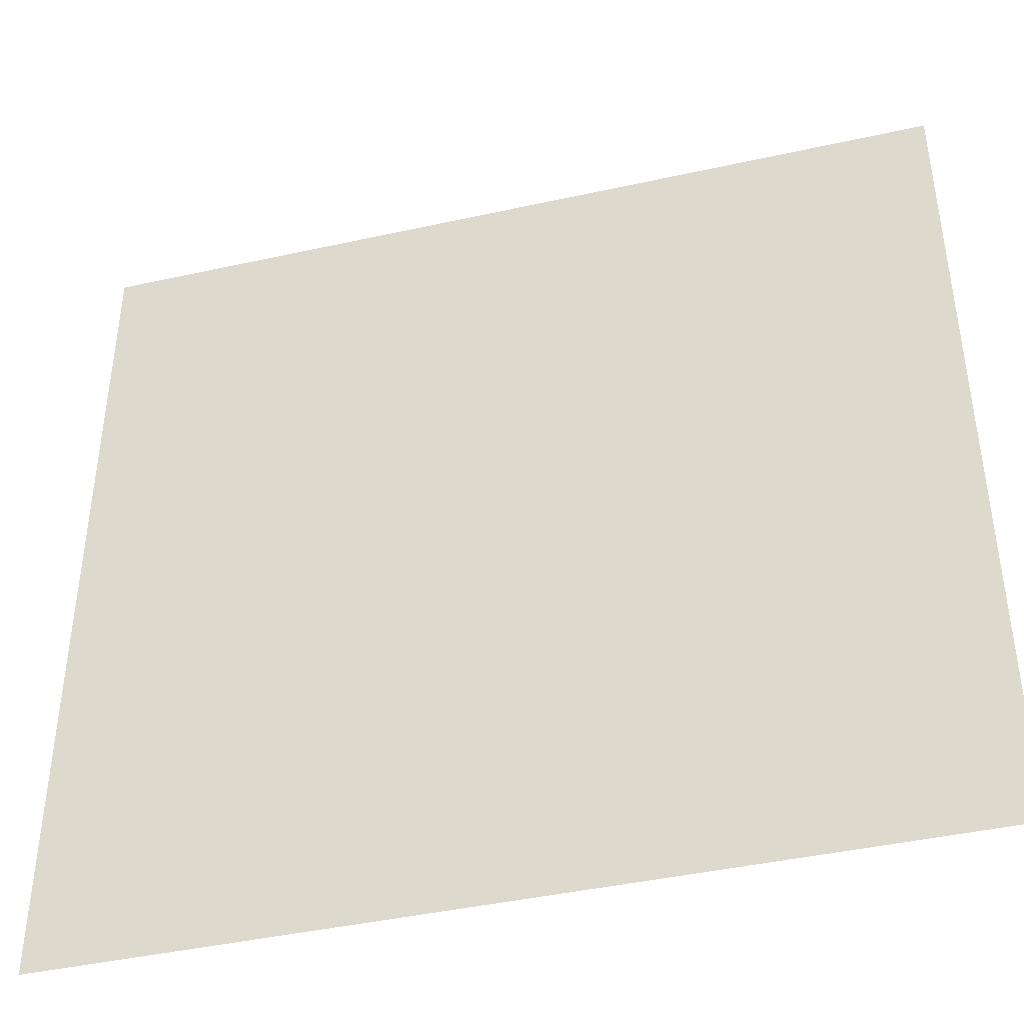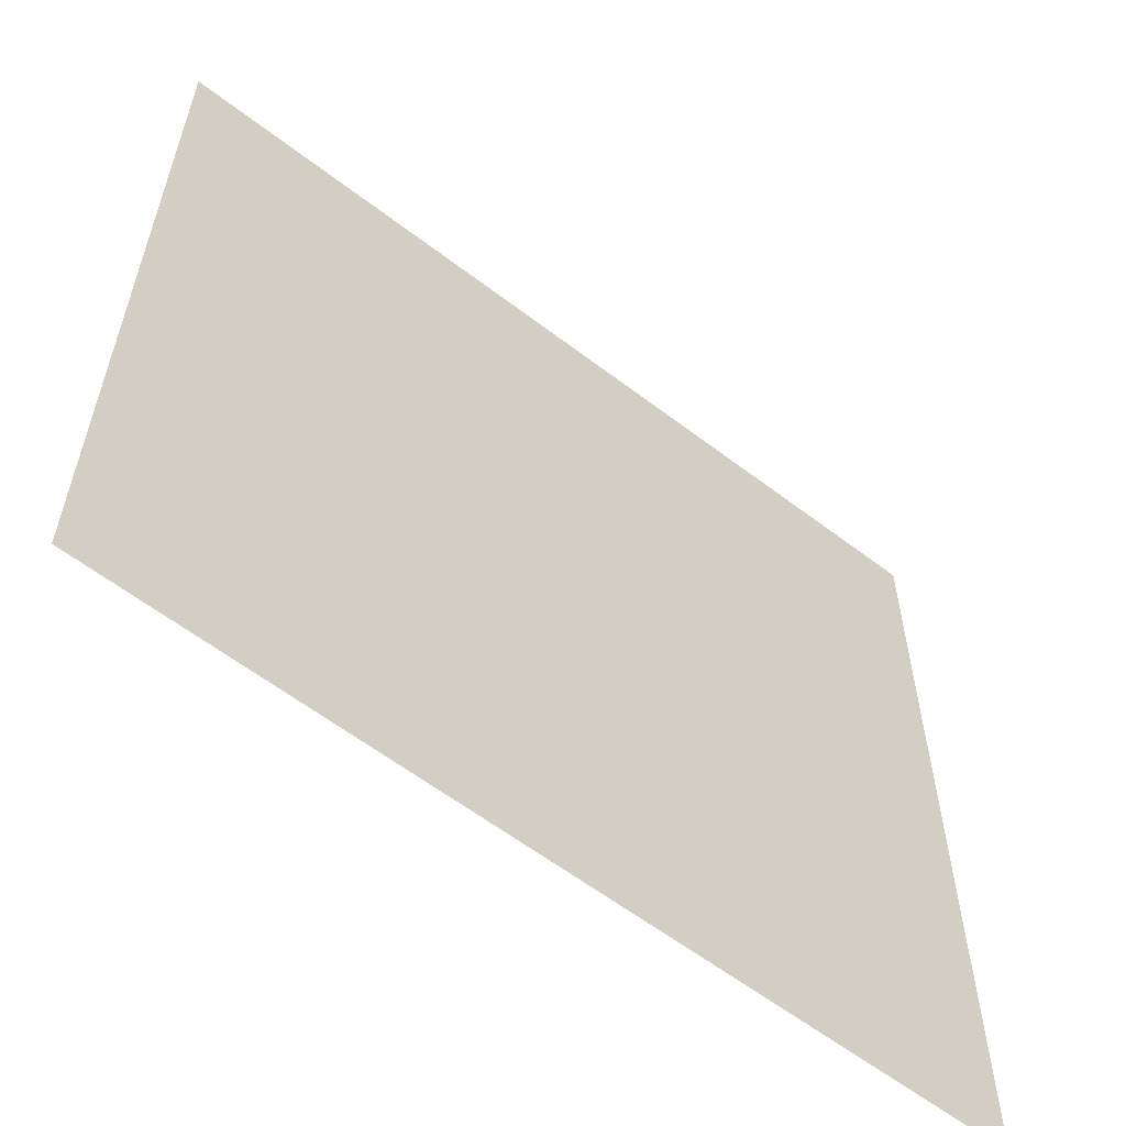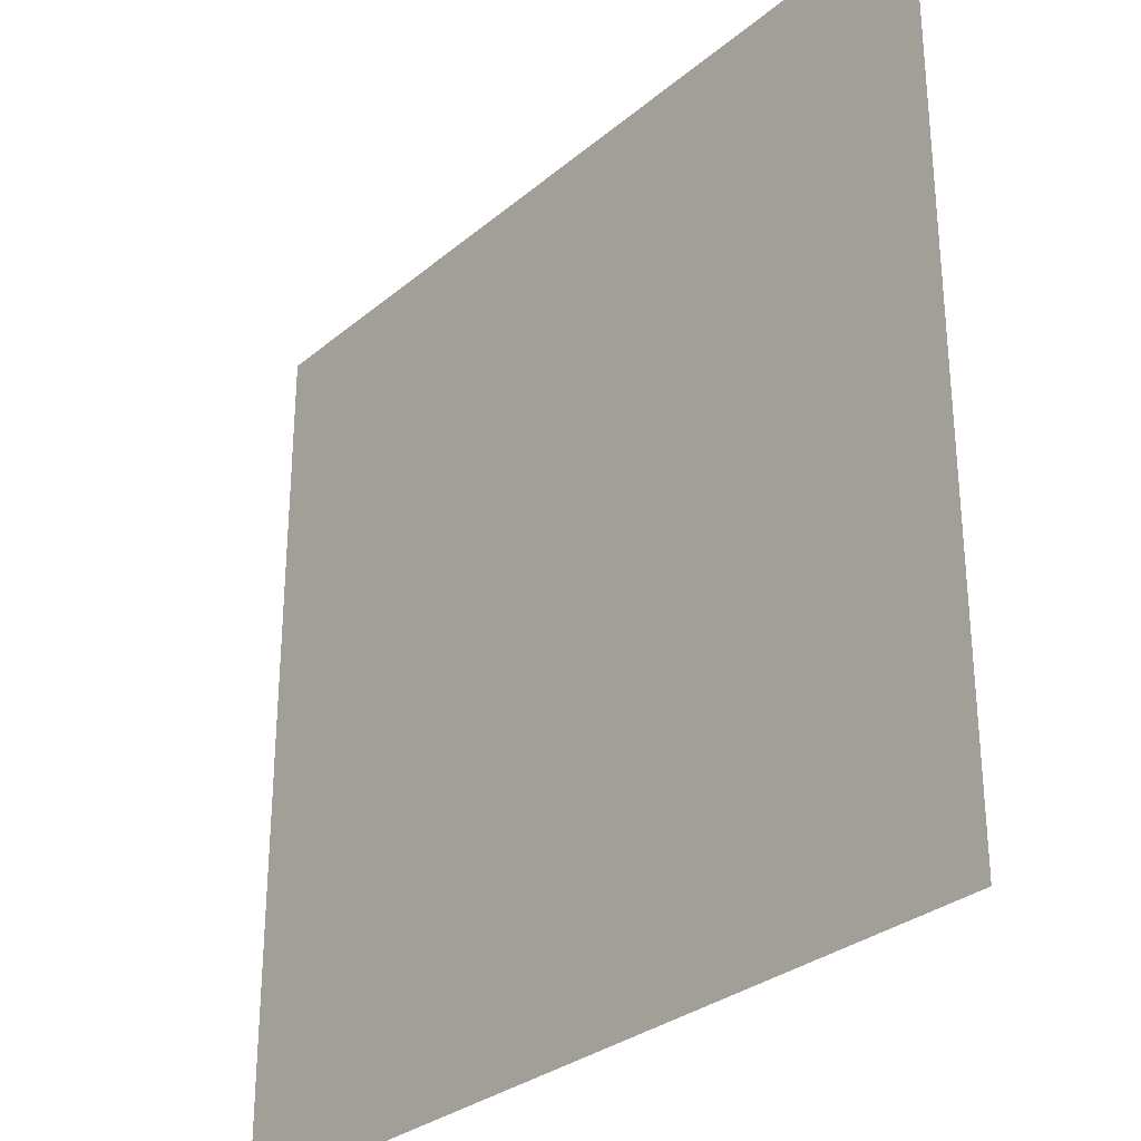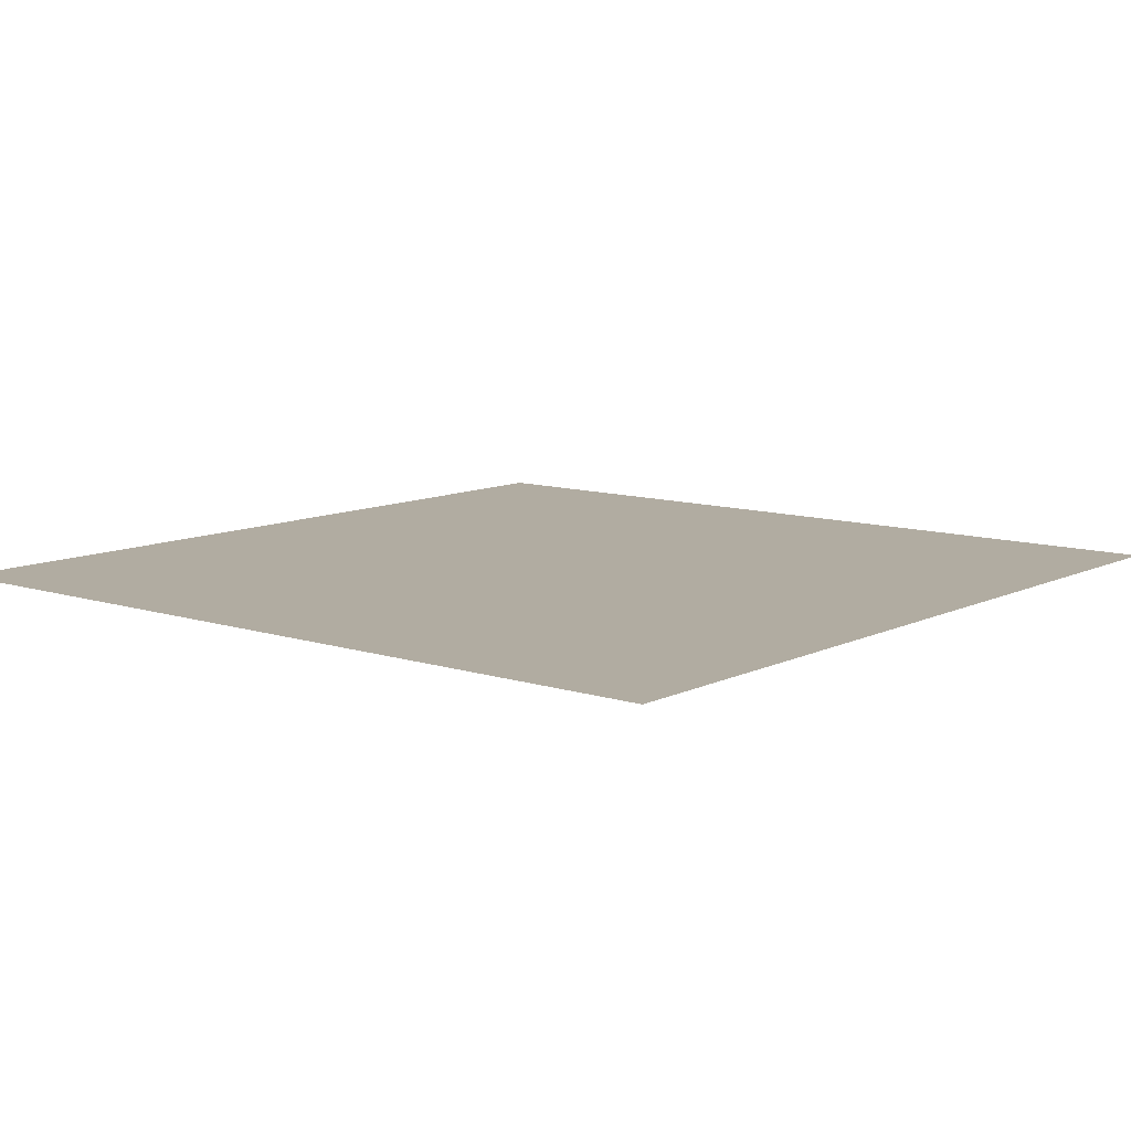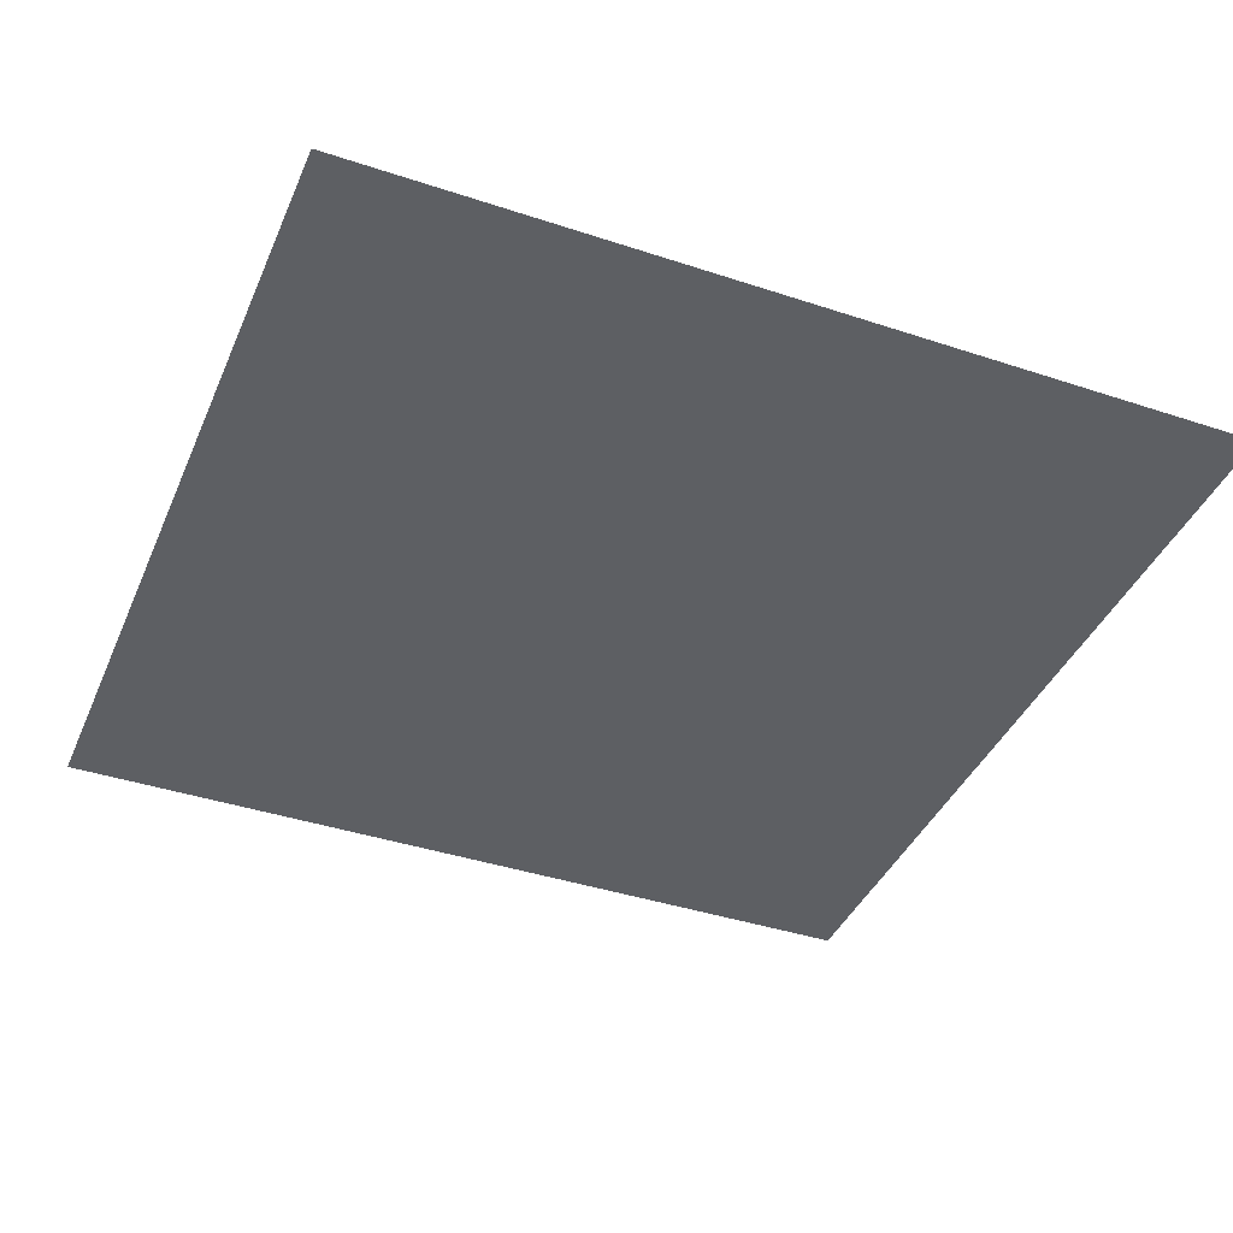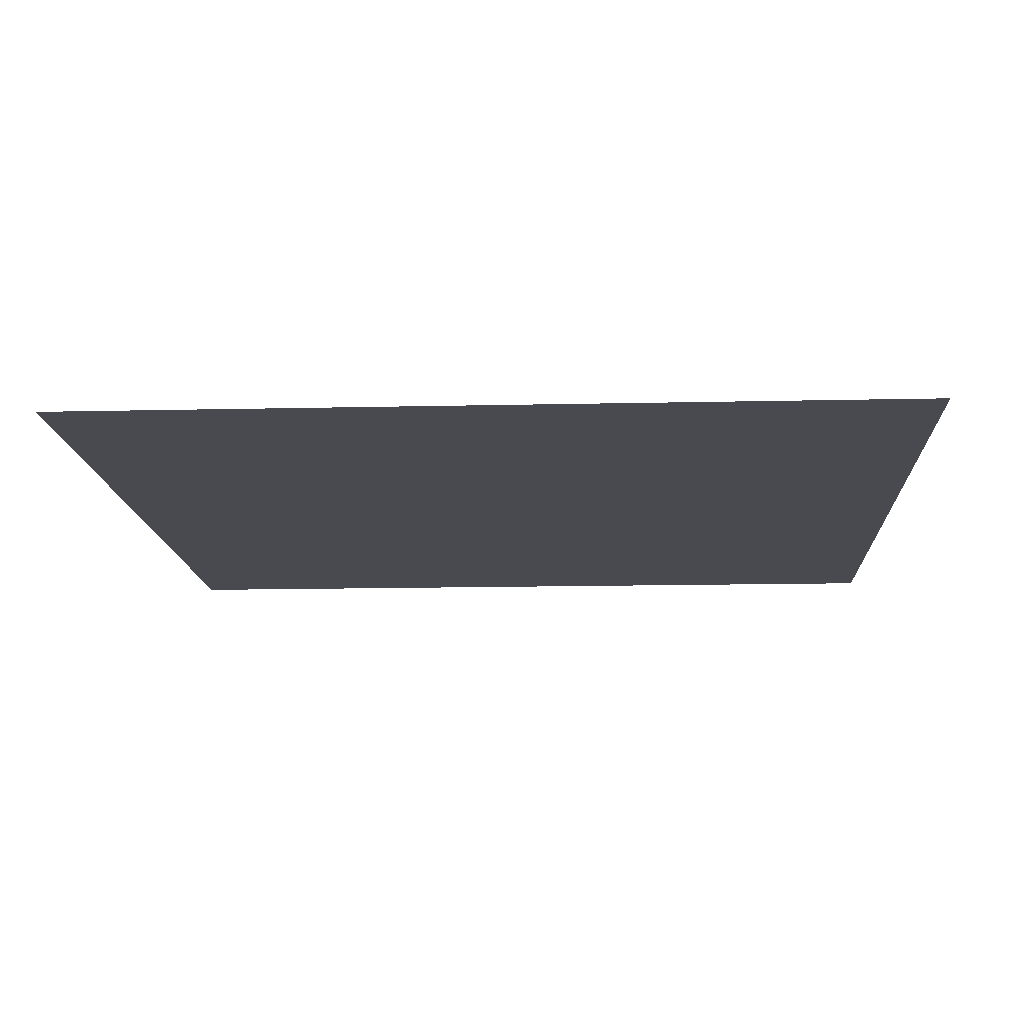
<metadata>
{"format":"obj","ext":"obj","renderer":"f3d","projection":"perspective","resolution":1024,"background":"white","views":[{"elev":-42.8,"azim":14.8,"up":"+Y"},{"elev":-59.7,"azim":141.8,"up":"+Y"},{"elev":-30.1,"azim":-129.8,"up":"+Y"},{"elev":10.2,"azim":-140.6,"up":"+Z"},{"elev":-40.4,"azim":-22.1,"up":"+Z"},{"elev":-13.5,"azim":-87.0,"up":"+Z"}]}
</metadata>
<code>
v -176 -80 0
v -432 -80 0
v -432 176 0
v -176 176 0
g Chapter1_mesh_0029
f 1 2 3 4

</code>
